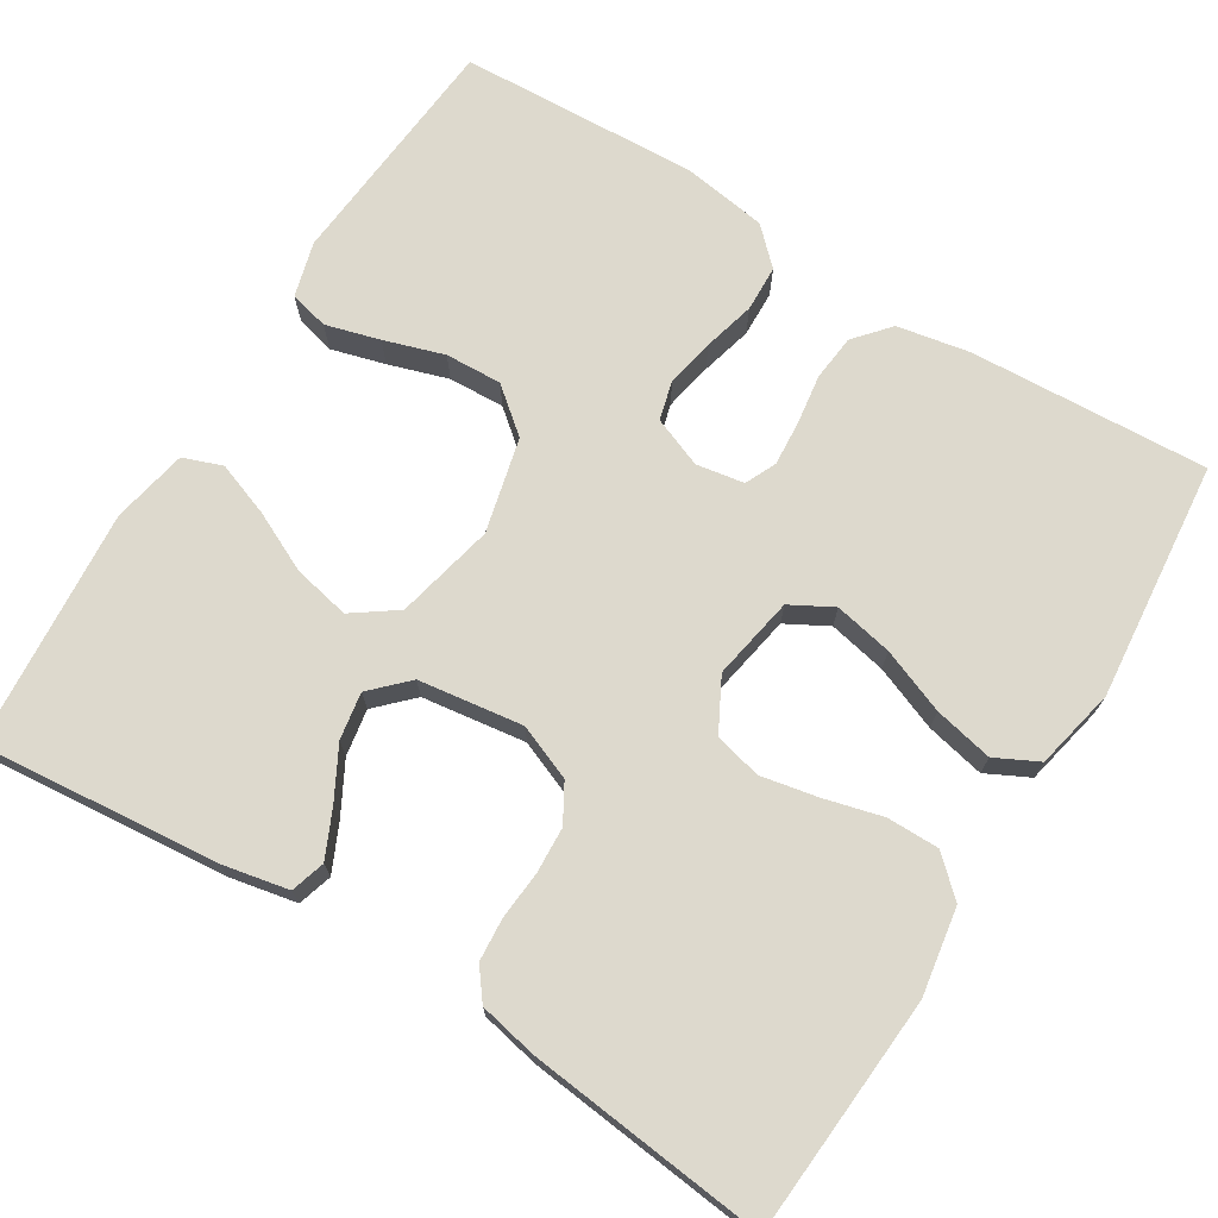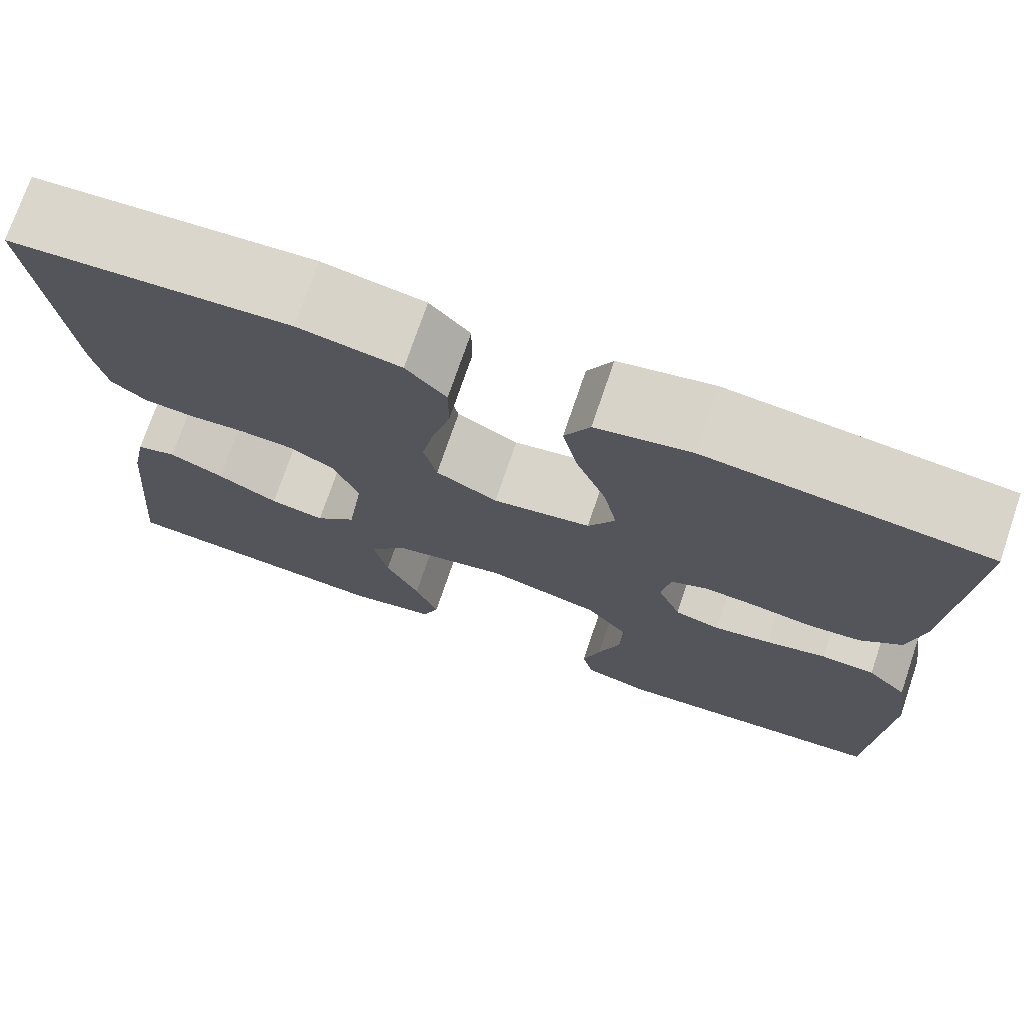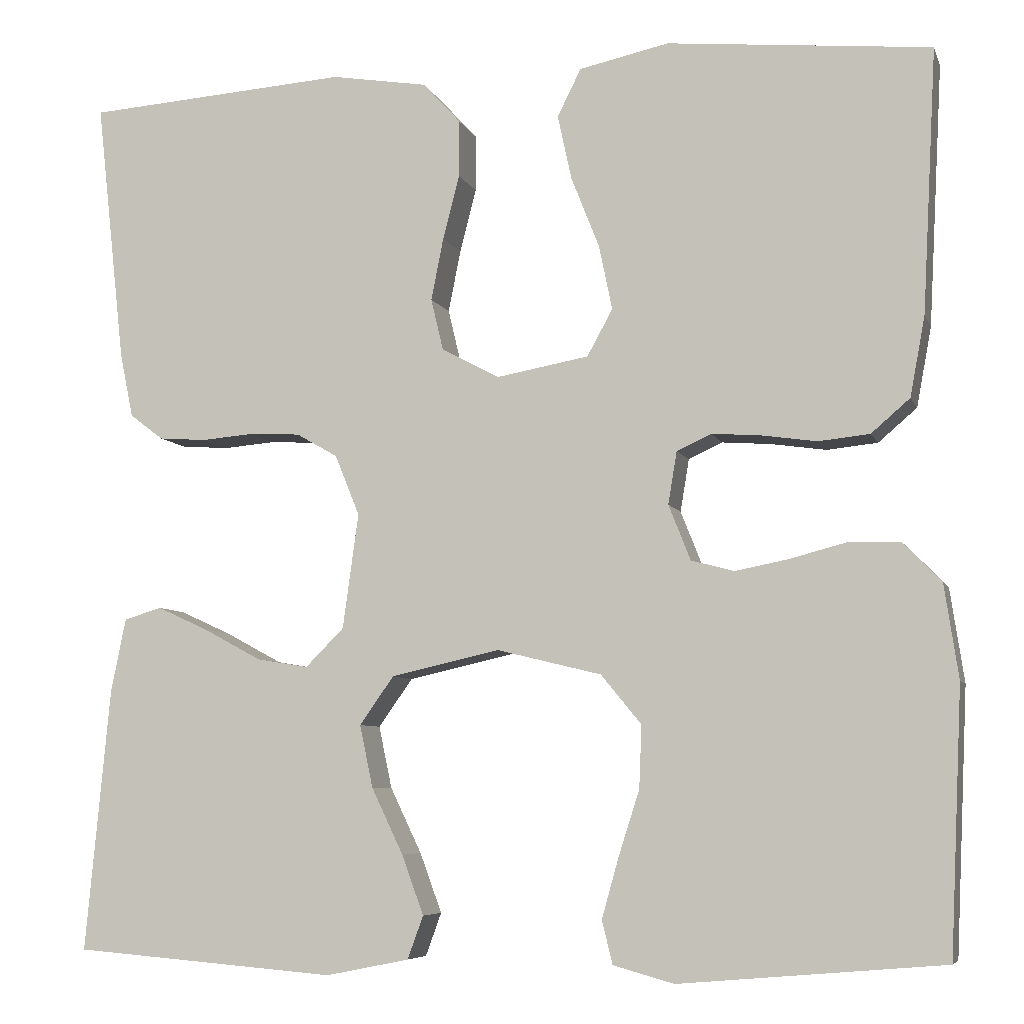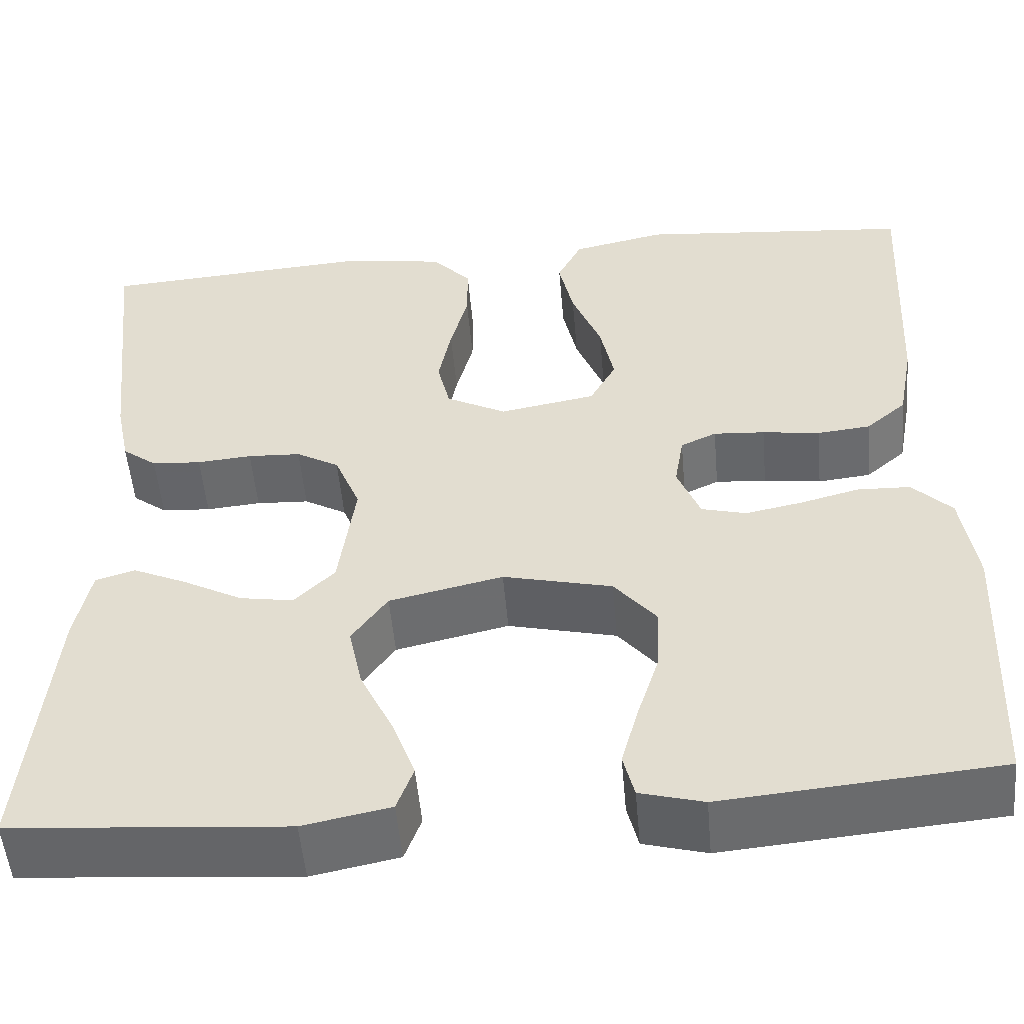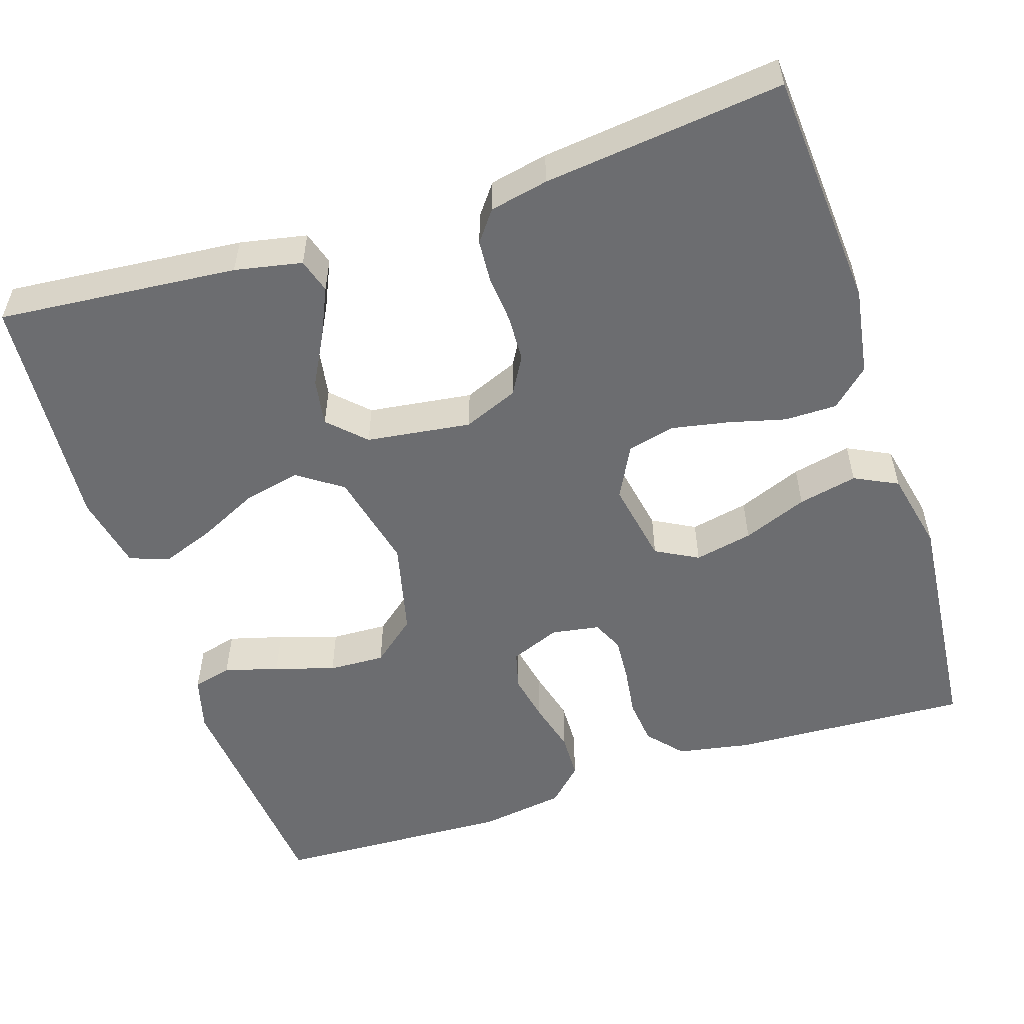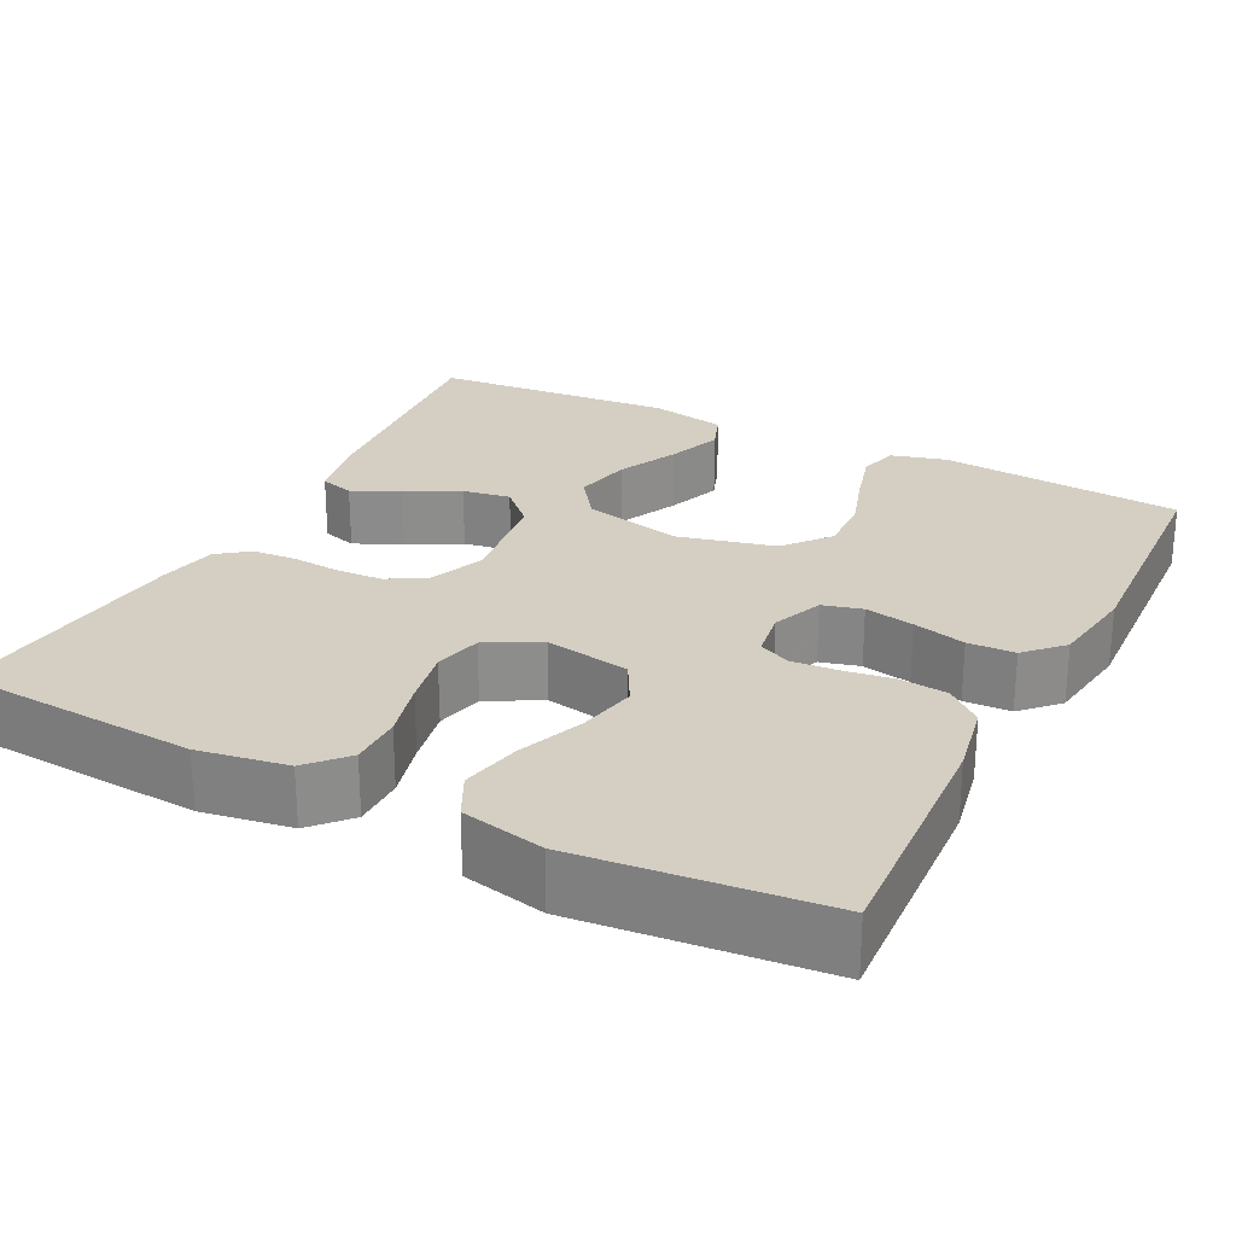
<metadata>
{"format":"obj","ext":"obj","renderer":"f3d","projection":"perspective","resolution":1024,"background":"white","views":[{"elev":71.9,"azim":-58.3,"up":"+Y"},{"elev":73.9,"azim":18.8,"up":"+Z"},{"elev":-6.6,"azim":15.2,"up":"+Z"},{"elev":-52.5,"azim":5.0,"up":"+Z"},{"elev":-54.0,"azim":-71.8,"up":"+Y"},{"elev":25.7,"azim":26.9,"up":"+Y"}]}
</metadata>
<code>
v 0.5 0.07 -0.5
v 0.2 0.07 -0.526
v 0.131 0.07 -0.507
v 0.119 0.07 -0.458
v 0.138 0.07 -0.39
v 0.162 0.07 -0.315
v 0.165 0.07 -0.244
v 0.119 0.07 -0.188
v 0 0.07 -0.159
v -0.124 0.07 -0.187
v -0.163 0.07 -0.242
v -0.148 0.07 -0.313
v -0.112 0.07 -0.388
v -0.087 0.07 -0.456
v -0.105 0.07 -0.505
v -0.2 0.07 -0.524
v -0.5 0.07 -0.5
v -0.472 0.07 -0.2
v -0.455 0.07 -0.116
v -0.412 0.07 -0.103
v -0.353 0.07 -0.13
v -0.288 0.07 -0.165
v -0.229 0.07 -0.175
v -0.185 0.07 -0.131
v -0.167 0.07 0
v -0.195 0.07 0.069
v -0.242 0.07 0.096
v -0.3 0.07 0.099
v -0.36 0.07 0.094
v -0.414 0.07 0.098
v -0.452 0.07 0.127
v -0.467 0.07 0.2
v -0.5 0.07 0.5
v -0.2 0.07 0.521
v -0.09 0.07 0.503
v -0.047 0.07 0.456
v -0.047 0.07 0.391
v -0.066 0.07 0.318
v -0.08 0.07 0.247
v -0.066 0.07 0.188
v 0 0.07 0.153
v 0.105 0.07 0.172
v 0.134 0.07 0.225
v 0.119 0.07 0.298
v 0.087 0.07 0.379
v 0.071 0.07 0.453
v 0.098 0.07 0.507
v 0.2 0.07 0.529
v 0.5 0.07 0.5
v 0.484 0.07 0.2
v 0.467 0.07 0.109
v 0.423 0.07 0.071
v 0.365 0.07 0.065
v 0.302 0.07 0.074
v 0.246 0.07 0.078
v 0.207 0.07 0.06
v 0.197 0.07 0
v 0.222 0.07 -0.063
v 0.271 0.07 -0.076
v 0.332 0.07 -0.064
v 0.397 0.07 -0.047
v 0.455 0.07 -0.049
v 0.498 0.07 -0.093
v 0.514 0.07 -0.2
v 0.5 0 -0.5
v 0.2 0 -0.526
v 0.131 0 -0.507
v 0.119 0 -0.458
v 0.138 0 -0.39
v 0.162 0 -0.315
v 0.165 0 -0.244
v 0.119 0 -0.188
v 0 0 -0.159
v -0.124 0 -0.187
v -0.163 0 -0.242
v -0.148 0 -0.313
v -0.112 0 -0.388
v -0.087 0 -0.456
v -0.105 0 -0.505
v -0.2 0 -0.524
v -0.5 0 -0.5
v -0.472 0 -0.2
v -0.455 0 -0.116
v -0.412 0 -0.103
v -0.353 0 -0.13
v -0.288 0 -0.165
v -0.229 0 -0.175
v -0.185 0 -0.131
v -0.167 0 0
v -0.195 0 0.069
v -0.242 0 0.096
v -0.3 0 0.099
v -0.36 0 0.094
v -0.414 0 0.098
v -0.452 0 0.127
v -0.467 0 0.2
v -0.5 0 0.5
v -0.2 0 0.521
v -0.09 0 0.503
v -0.047 0 0.456
v -0.047 0 0.391
v -0.066 0 0.318
v -0.08 0 0.247
v -0.066 0 0.188
v 0 0 0.153
v 0.105 0 0.172
v 0.134 0 0.225
v 0.119 0 0.298
v 0.087 0 0.379
v 0.071 0 0.453
v 0.098 0 0.507
v 0.2 0 0.529
v 0.5 0 0.5
v 0.484 0 0.2
v 0.467 0 0.109
v 0.423 0 0.071
v 0.365 0 0.065
v 0.302 0 0.074
v 0.246 0 0.078
v 0.207 0 0.06
v 0.197 0 0
v 0.222 0 -0.063
v 0.271 0 -0.076
v 0.332 0 -0.064
v 0.397 0 -0.047
v 0.455 0 -0.049
v 0.498 0 -0.093
v 0.514 0 -0.2
f 4 5 6
f 3 4 6
f 2 3 6
f 1 2 6
f 64 1 6
f 63 64 6
f 62 63 6
f 61 62 6
f 60 61 6
f 59 60 6 7
f 58 59 7 8
f 57 58 8 9
f 56 57 9 10
f 52 53 54
f 51 52 54
f 50 51 54
f 49 50 54
f 48 49 54
f 47 48 54
f 46 47 54
f 45 46 54
f 44 45 54
f 43 44 54 55
f 42 43 55 56
f 36 37 38
f 35 36 38
f 34 35 38
f 33 34 38
f 32 33 38
f 31 32 38
f 30 31 38
f 29 30 38
f 28 29 38
f 27 28 38 39
f 26 27 39 40
f 20 21 22
f 19 20 22
f 18 19 22
f 17 18 22
f 16 17 22
f 15 16 22
f 14 15 22
f 13 14 22
f 12 13 22
f 11 12 22 23
f 10 11 23 24
f 10 24 25
f 56 10 25
f 42 56 25
f 41 42 25
f 25 26 40 41
f 70 69 68
f 70 68 67
f 70 67 66
f 70 66 65
f 70 65 128
f 70 128 127
f 70 127 126
f 70 126 125
f 70 125 124
f 71 70 124 123
f 72 71 123 122
f 73 72 122 121
f 74 73 121 120
f 118 117 116
f 118 116 115
f 118 115 114
f 118 114 113
f 118 113 112
f 118 112 111
f 118 111 110
f 118 110 109
f 118 109 108
f 119 118 108 107
f 120 119 107 106
f 102 101 100
f 102 100 99
f 102 99 98
f 102 98 97
f 102 97 96
f 102 96 95
f 102 95 94
f 102 94 93
f 102 93 92
f 103 102 92 91
f 104 103 91 90
f 86 85 84
f 86 84 83
f 86 83 82
f 86 82 81
f 86 81 80
f 86 80 79
f 86 79 78
f 86 78 77
f 86 77 76
f 87 86 76 75
f 88 87 75 74
f 89 88 74
f 89 74 120
f 89 120 106
f 89 106 105
f 105 104 90 89
f 1 65 66 2
f 2 66 67 3
f 3 67 68 4
f 4 68 69 5
f 5 69 70 6
f 6 70 71 7
f 7 71 72 8
f 8 72 73 9
f 9 73 74 10
f 10 74 75 11
f 11 75 76 12
f 12 76 77 13
f 13 77 78 14
f 14 78 79 15
f 15 79 80 16
f 16 80 81 17
f 17 81 82 18
f 18 82 83 19
f 19 83 84 20
f 20 84 85 21
f 21 85 86 22
f 22 86 87 23
f 23 87 88 24
f 24 88 89 25
f 25 89 90 26
f 26 90 91 27
f 27 91 92 28
f 28 92 93 29
f 29 93 94 30
f 30 94 95 31
f 31 95 96 32
f 32 96 97 33
f 33 97 98 34
f 34 98 99 35
f 35 99 100 36
f 36 100 101 37
f 37 101 102 38
f 38 102 103 39
f 39 103 104 40
f 40 104 105 41
f 41 105 106 42
f 42 106 107 43
f 43 107 108 44
f 44 108 109 45
f 45 109 110 46
f 46 110 111 47
f 47 111 112 48
f 48 112 113 49
f 49 113 114 50
f 50 114 115 51
f 51 115 116 52
f 52 116 117 53
f 53 117 118 54
f 54 118 119 55
f 55 119 120 56
f 56 120 121 57
f 57 121 122 58
f 58 122 123 59
f 59 123 124 60
f 60 124 125 61
f 61 125 126 62
f 62 126 127 63
f 63 127 128 64
f 64 128 65 1

</code>
